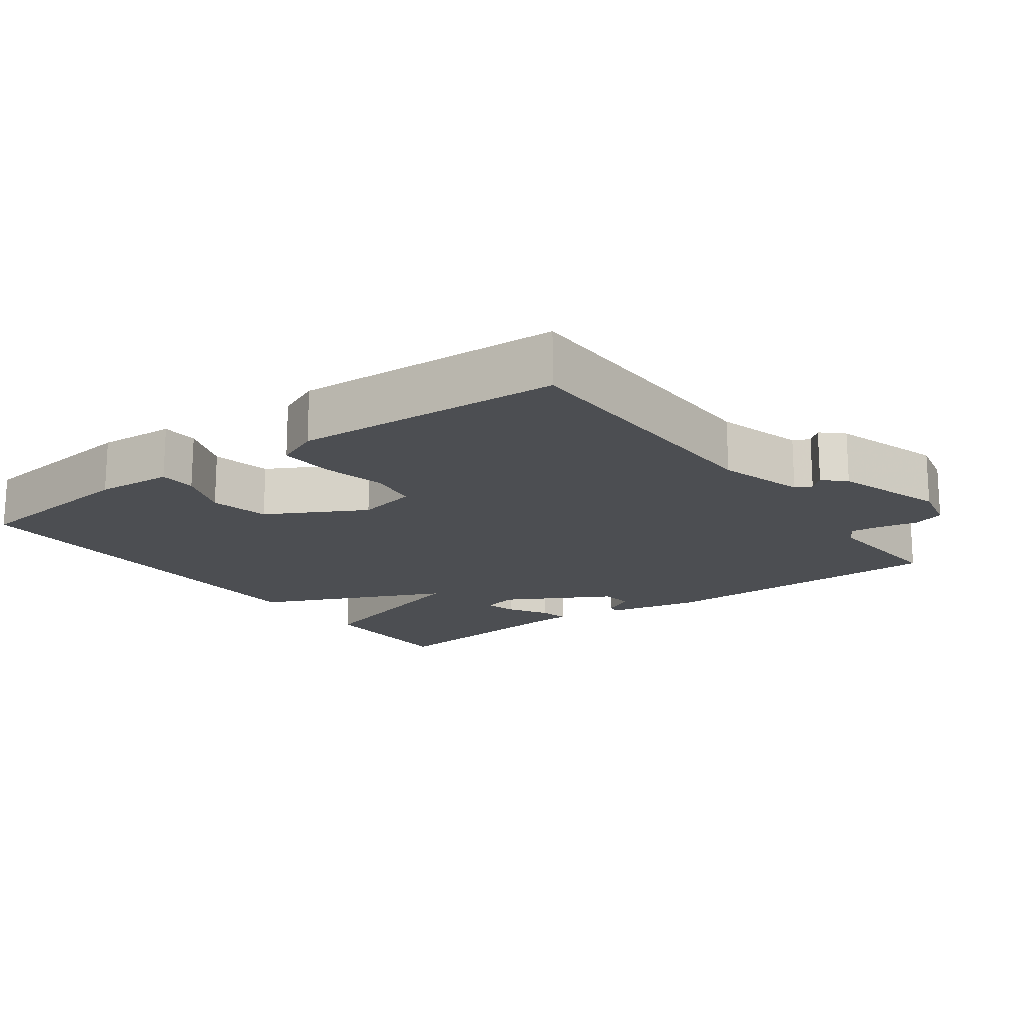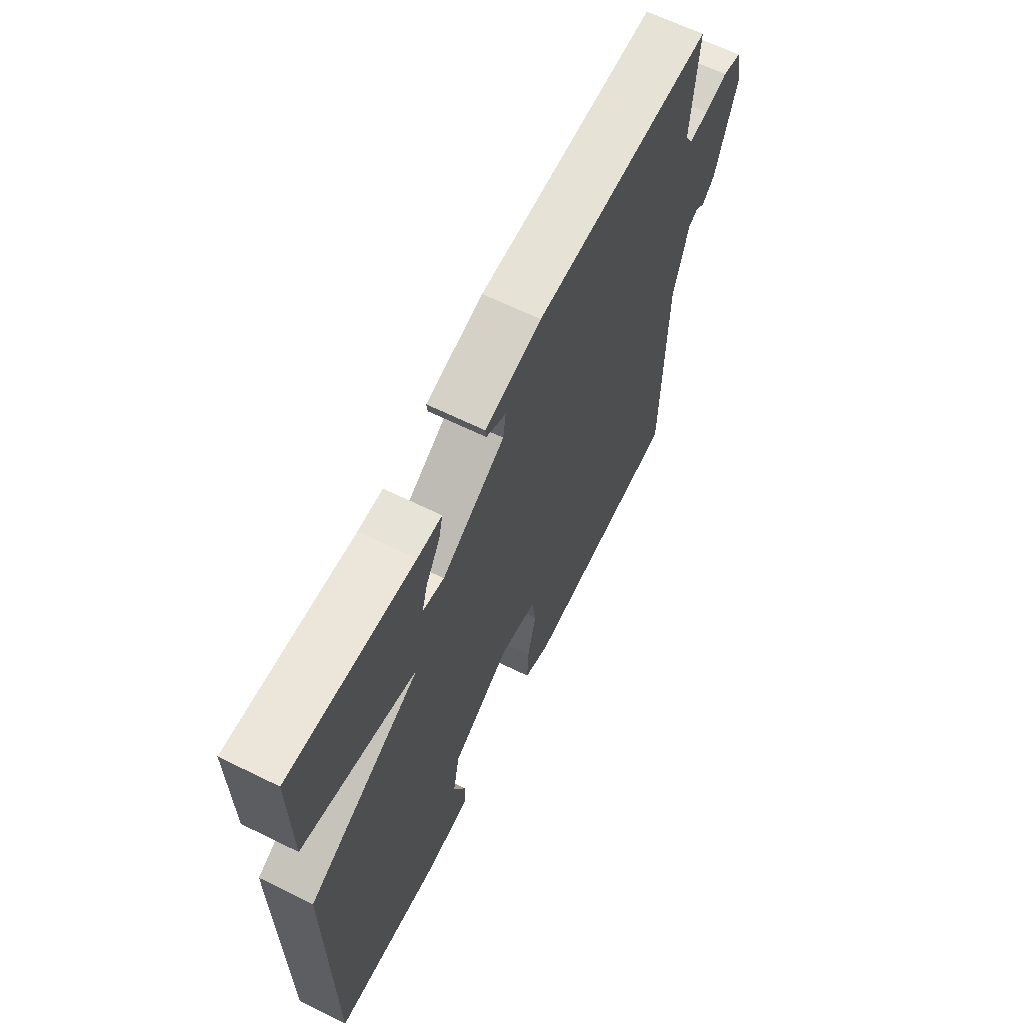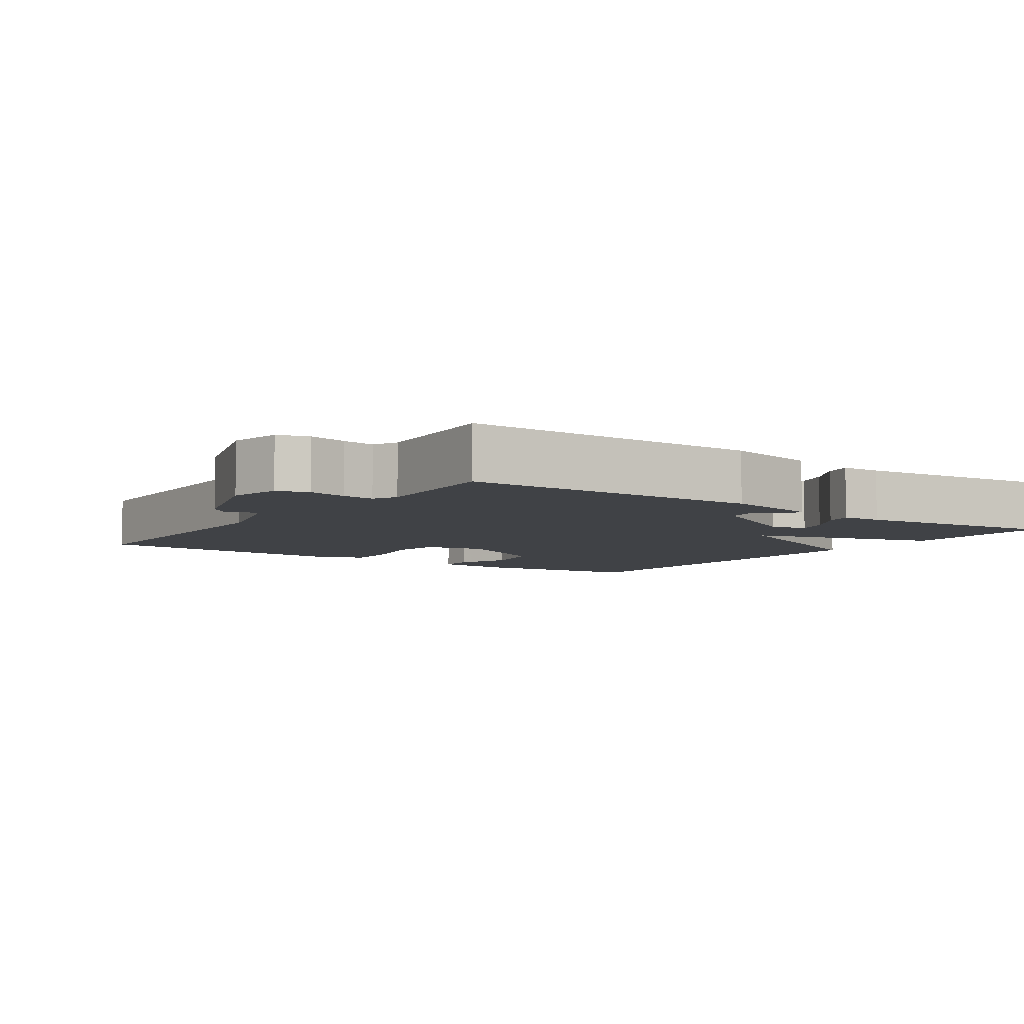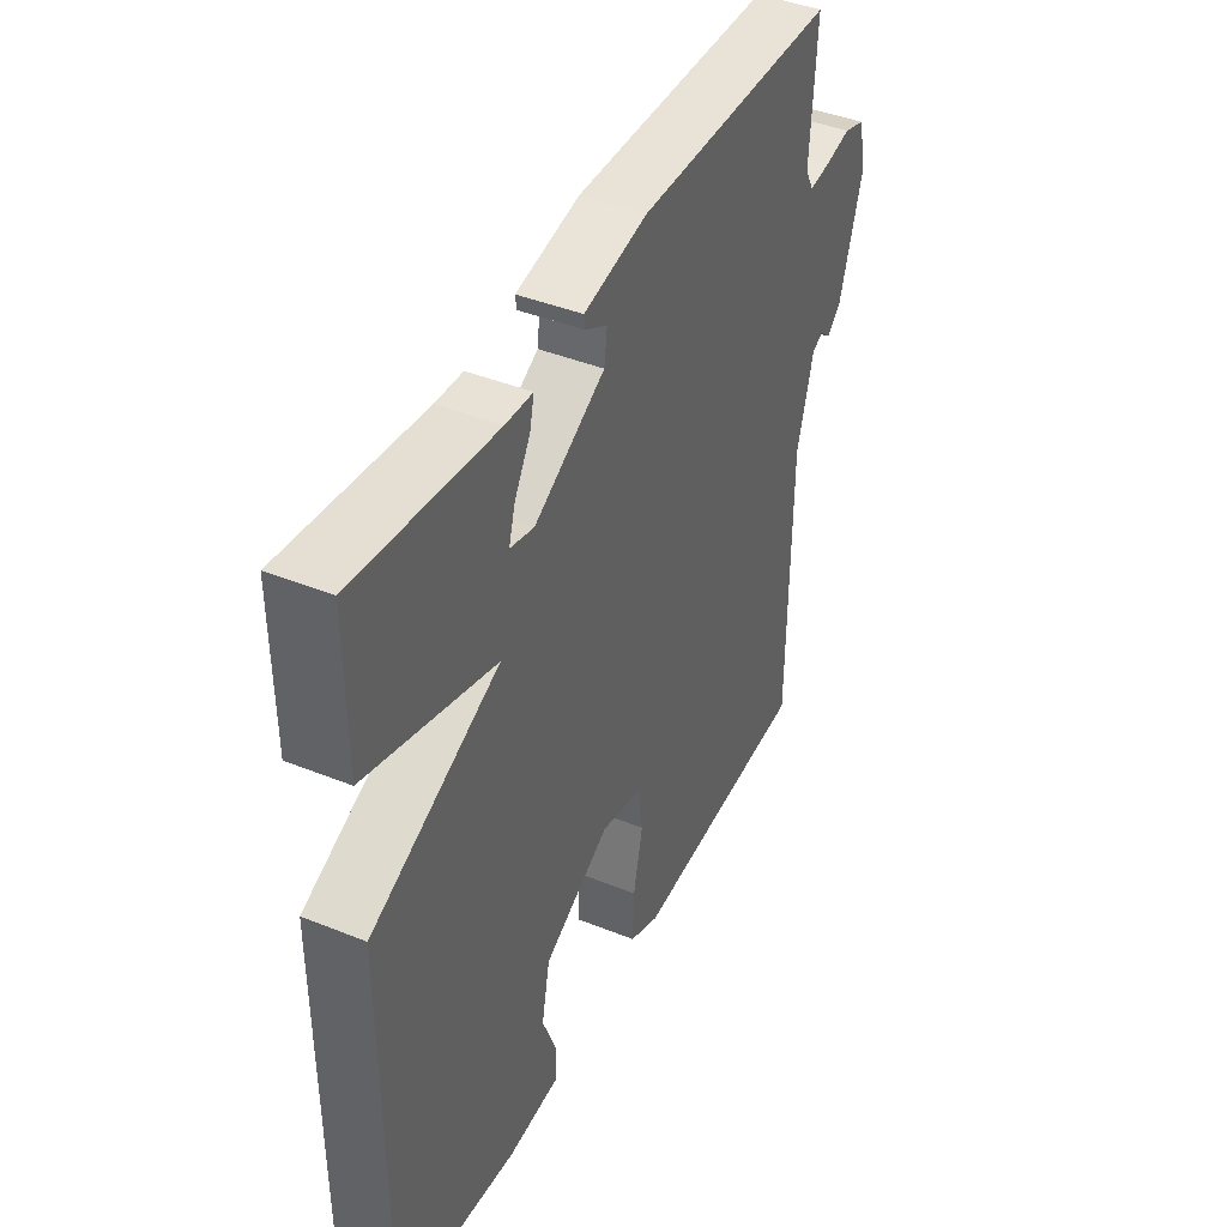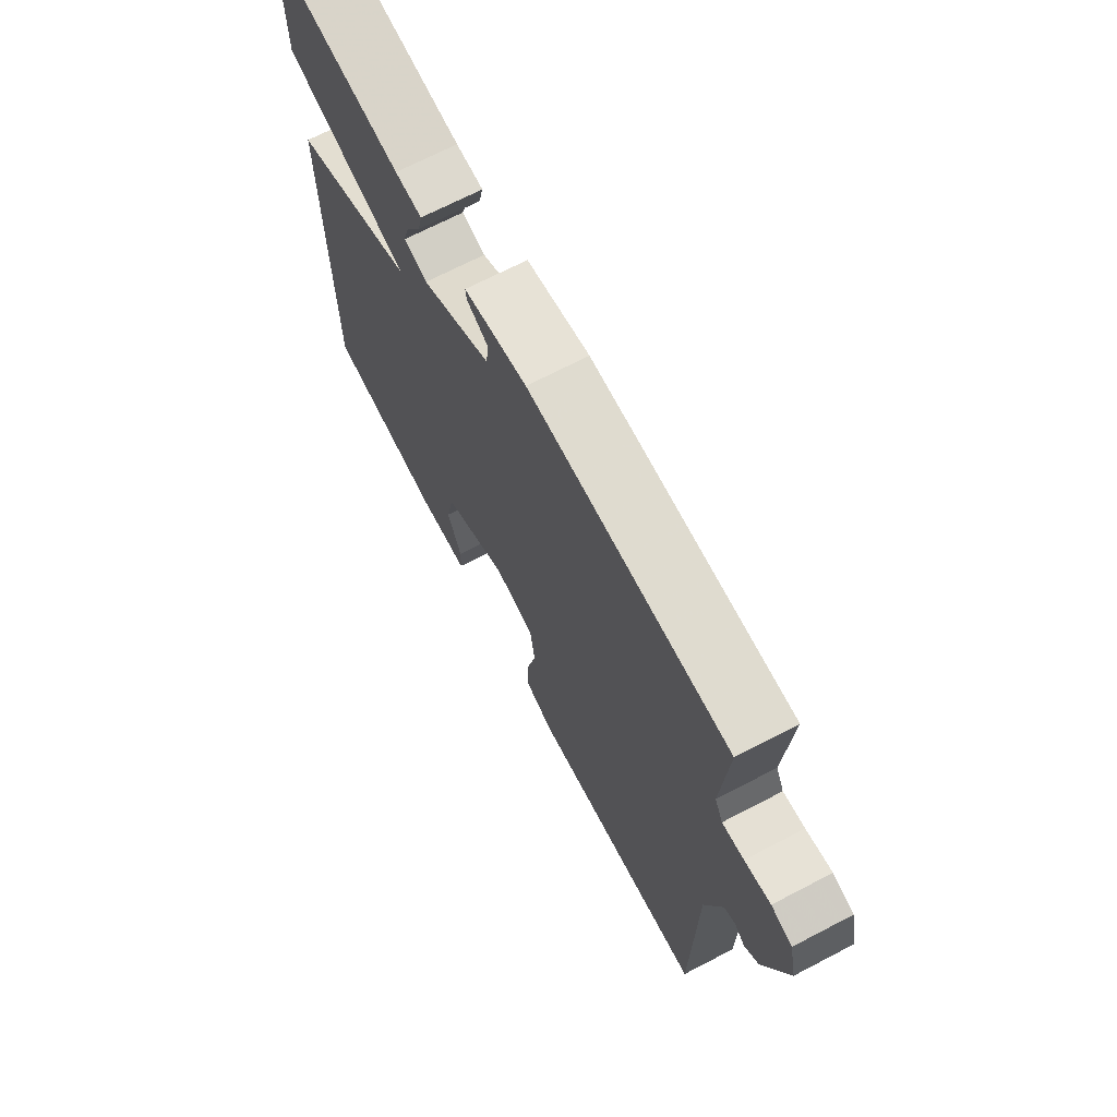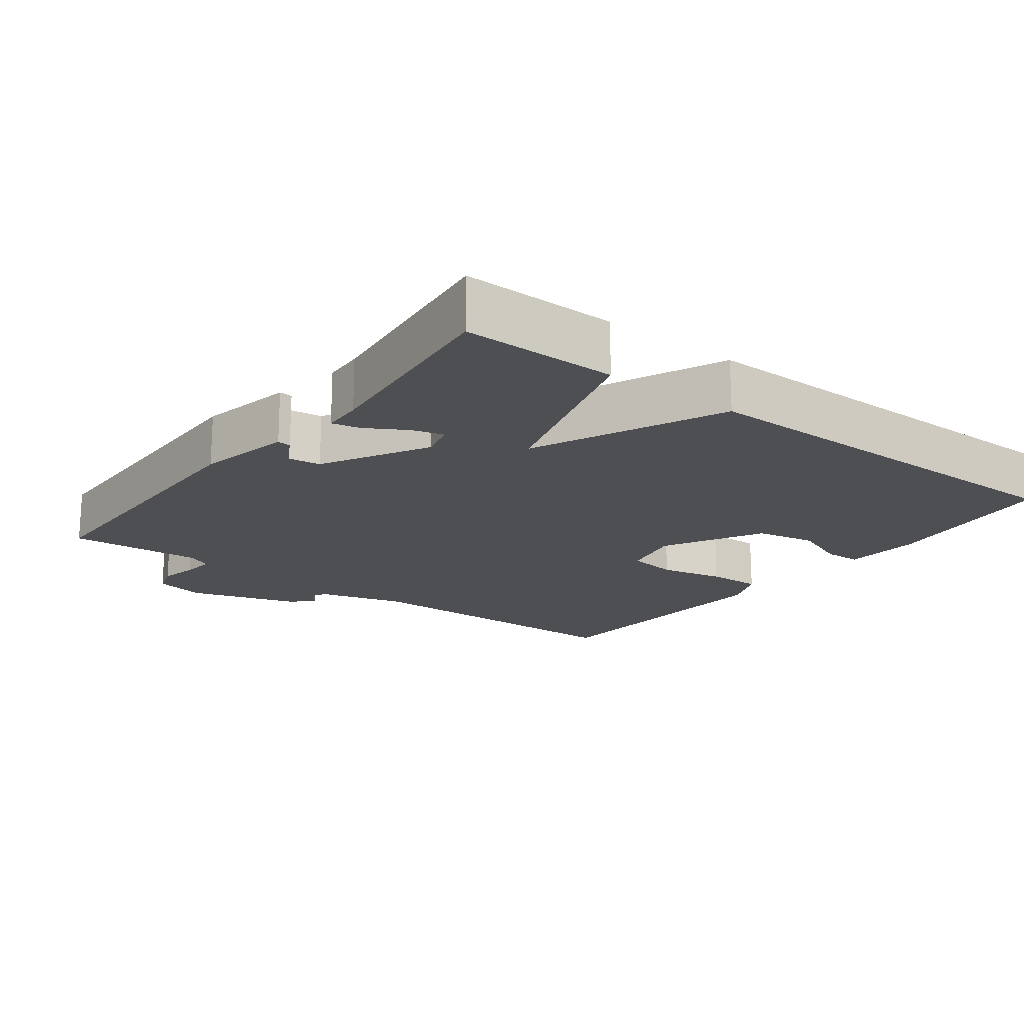
<metadata>
{"format":"obj","ext":"obj","renderer":"f3d","projection":"perspective","resolution":1024,"background":"white","views":[{"elev":-16.9,"azim":-143.8,"up":"+Y"},{"elev":64.8,"azim":116.3,"up":"+Z"},{"elev":-6.2,"azim":-35.2,"up":"+Y"},{"elev":42.4,"azim":115.7,"up":"+Z"},{"elev":69.5,"azim":-117.5,"up":"+Z"},{"elev":-18.1,"azim":52.6,"up":"+Y"}]}
</metadata>
<code>
v -0.5 0.07 -0.5
v -0.504 0.07 -0.089
v -0.539 0.07 0.034
v -0.562 0.07 0.045
v -0.584 0.07 0.025
v -0.614 0.07 0.053
v -0.663 0.07 0.208
v -0.647 0.07 0.28
v -0.603 0.07 0.294
v -0.549 0.07 0.283
v -0.504 0.07 0.278
v -0.487 0.07 0.311
v -0.5 0.07 0.5
v -0.08 0.07 0.507
v 0.053 0.07 0.48
v 0.051 0.07 0.461
v 0.005 0.07 0.435
v 0.011 0.07 0.389
v 0.159 0.07 0.308
v 0.209 0.07 0.321
v 0.196 0.07 0.366
v 0.163 0.07 0.422
v 0.154 0.07 0.462
v 0.211 0.07 0.465
v 0.5 0.07 0.5
v 0.499 0.07 0.282
v 0.233 0.07 0.201
v 0.499 0.07 0.082
v 0.5 0.07 -0.5
v 0.249 0.07 -0.53
v 0.14 0.07 -0.523
v 0.138 0.07 -0.471
v 0.168 0.07 -0.394
v 0.151 0.07 -0.31
v 0.013 0.07 -0.236
v -0.073 0.07 -0.255
v -0.083 0.07 -0.326
v -0.063 0.07 -0.416
v -0.06 0.07 -0.492
v -0.122 0.07 -0.519
v -0.5 0 -0.5
v -0.504 0 -0.089
v -0.539 0 0.034
v -0.562 0 0.045
v -0.584 0 0.025
v -0.614 0 0.053
v -0.663 0 0.208
v -0.647 0 0.28
v -0.603 0 0.294
v -0.549 0 0.283
v -0.504 0 0.278
v -0.487 0 0.311
v -0.5 0 0.5
v -0.08 0 0.507
v 0.053 0 0.48
v 0.051 0 0.461
v 0.005 0 0.435
v 0.011 0 0.389
v 0.159 0 0.308
v 0.209 0 0.321
v 0.196 0 0.366
v 0.163 0 0.422
v 0.154 0 0.462
v 0.211 0 0.465
v 0.5 0 0.5
v 0.499 0 0.282
v 0.233 0 0.201
v 0.499 0 0.082
v 0.5 0 -0.5
v 0.249 0 -0.53
v 0.14 0 -0.523
v 0.138 0 -0.471
v 0.168 0 -0.394
v 0.151 0 -0.31
v 0.013 0 -0.236
v -0.073 0 -0.255
v -0.083 0 -0.326
v -0.063 0 -0.416
v -0.06 0 -0.492
v -0.122 0 -0.519
f 40 1 2
f 39 40 2
f 38 39 2
f 37 38 2
f 36 37 2 3
f 35 36 3
f 31 32 33
f 30 31 33
f 29 30 33
f 28 29 33
f 27 28 33 34
f 24 25 26 27
f 21 22 23 24
f 20 21 24
f 20 24 27
f 27 34 35
f 20 27 35
f 19 20 35
f 15 16 17
f 14 15 17
f 13 14 17
f 12 13 17
f 11 12 17 18
f 8 9 10
f 7 8 10
f 6 7 10
f 5 6 10
f 4 5 10
f 3 4 10 11
f 18 19 35
f 11 18 35
f 3 11 35
f 42 41 80
f 42 80 79
f 42 79 78
f 42 78 77
f 43 42 77 76
f 43 76 75
f 73 72 71
f 73 71 70
f 73 70 69
f 73 69 68
f 74 73 68 67
f 67 66 65 64
f 64 63 62 61
f 64 61 60
f 67 64 60
f 75 74 67
f 75 67 60
f 75 60 59
f 57 56 55
f 57 55 54
f 57 54 53
f 57 53 52
f 58 57 52 51
f 50 49 48
f 50 48 47
f 50 47 46
f 50 46 45
f 50 45 44
f 51 50 44 43
f 75 59 58
f 75 58 51
f 75 51 43
f 1 41 42 2
f 2 42 43 3
f 3 43 44 4
f 4 44 45 5
f 5 45 46 6
f 6 46 47 7
f 7 47 48 8
f 8 48 49 9
f 9 49 50 10
f 10 50 51 11
f 11 51 52 12
f 12 52 53 13
f 13 53 54 14
f 14 54 55 15
f 15 55 56 16
f 16 56 57 17
f 17 57 58 18
f 18 58 59 19
f 19 59 60 20
f 20 60 61 21
f 21 61 62 22
f 22 62 63 23
f 23 63 64 24
f 24 64 65 25
f 25 65 66 26
f 26 66 67 27
f 27 67 68 28
f 28 68 69 29
f 29 69 70 30
f 30 70 71 31
f 31 71 72 32
f 32 72 73 33
f 33 73 74 34
f 34 74 75 35
f 35 75 76 36
f 36 76 77 37
f 37 77 78 38
f 38 78 79 39
f 39 79 80 40
f 40 80 41 1

</code>
